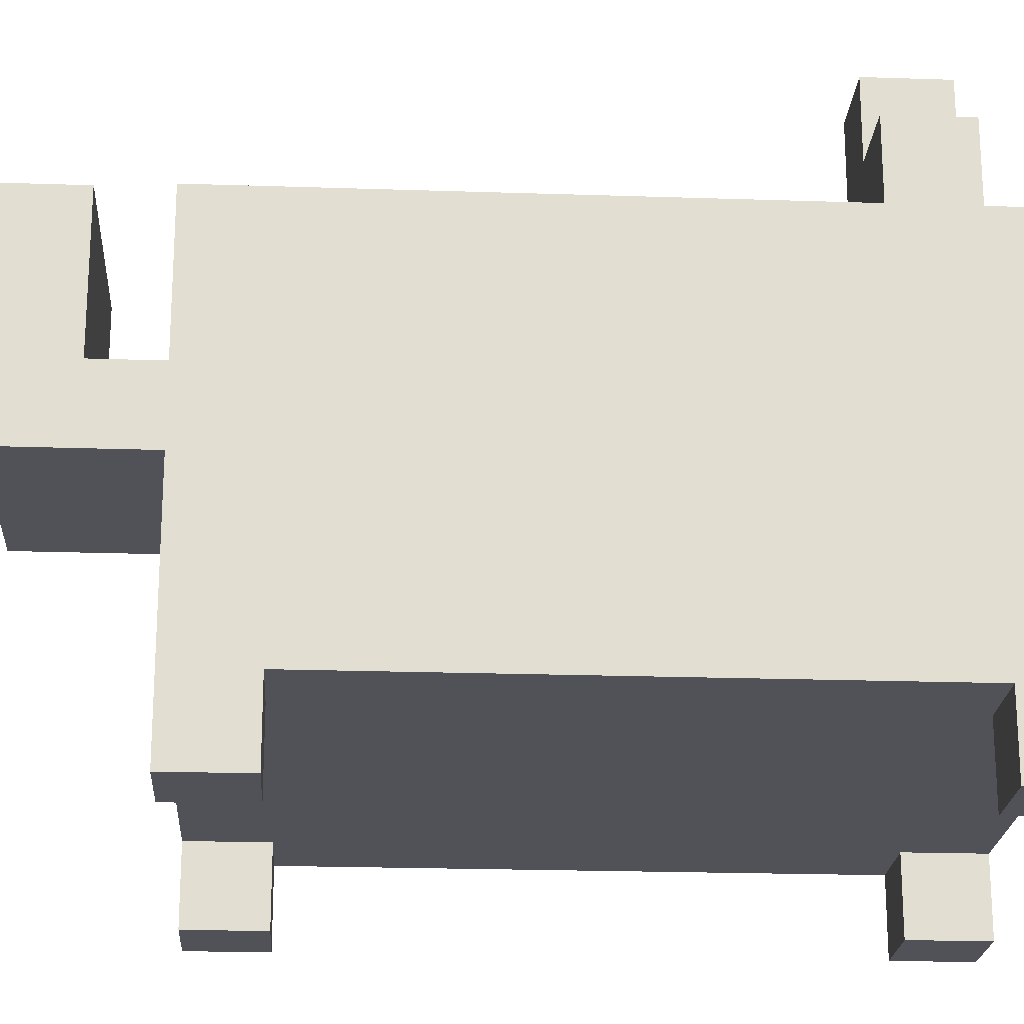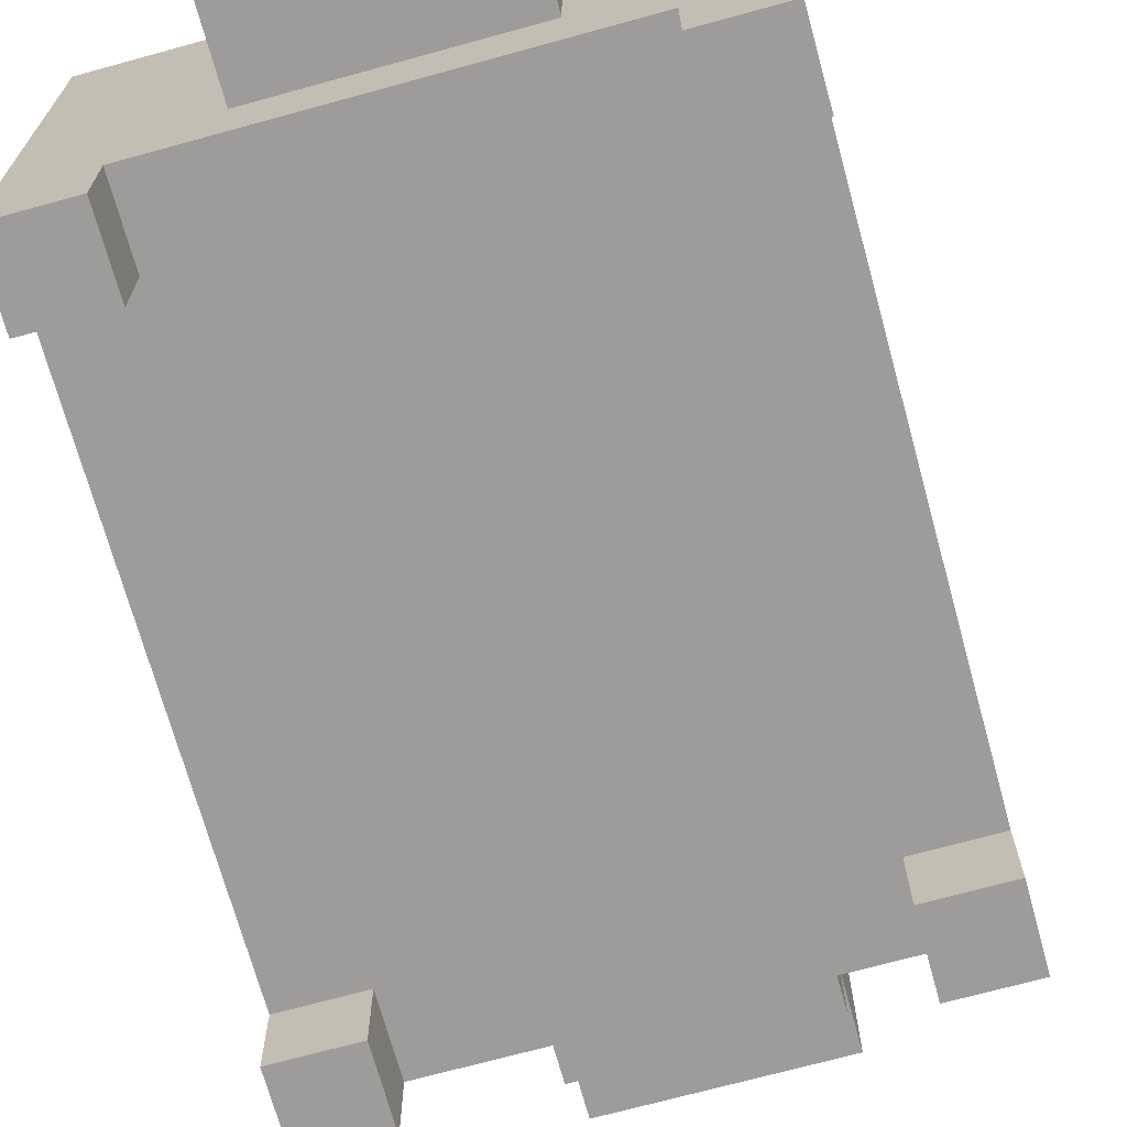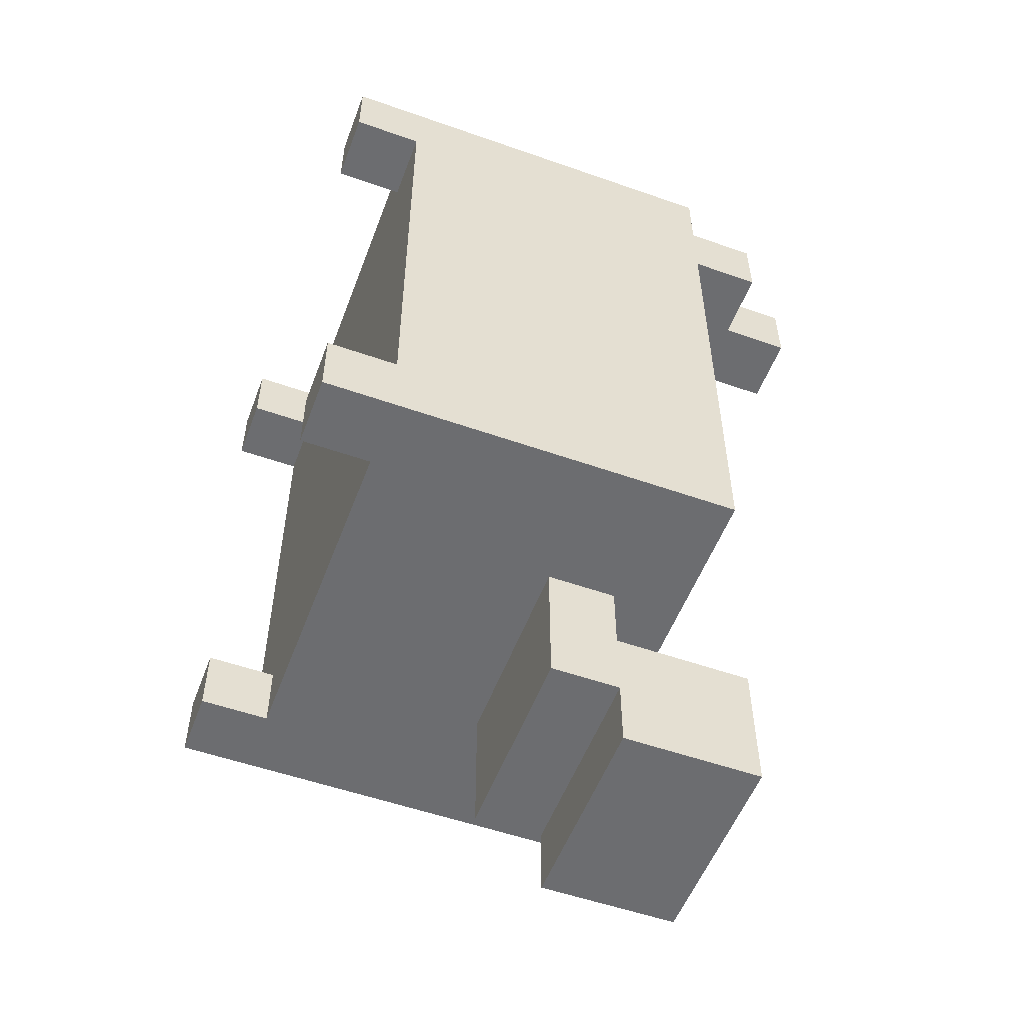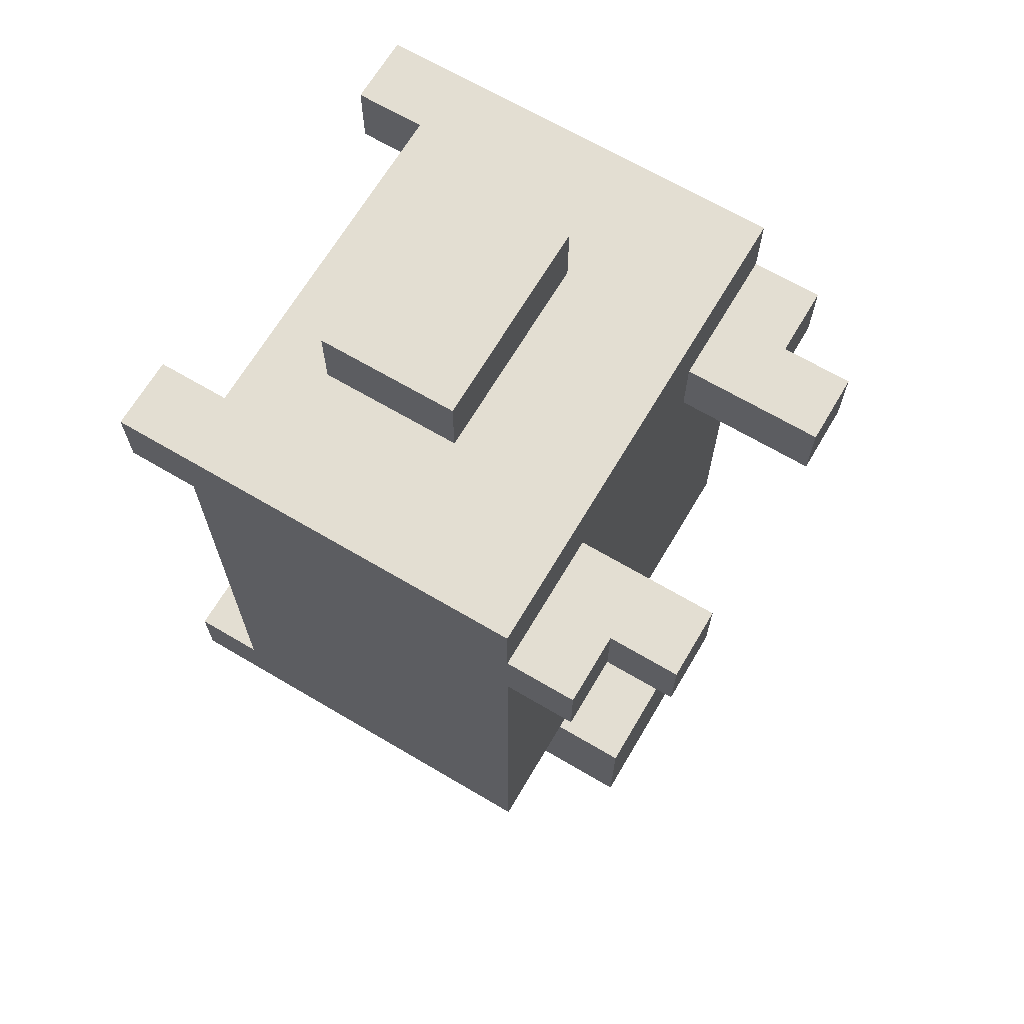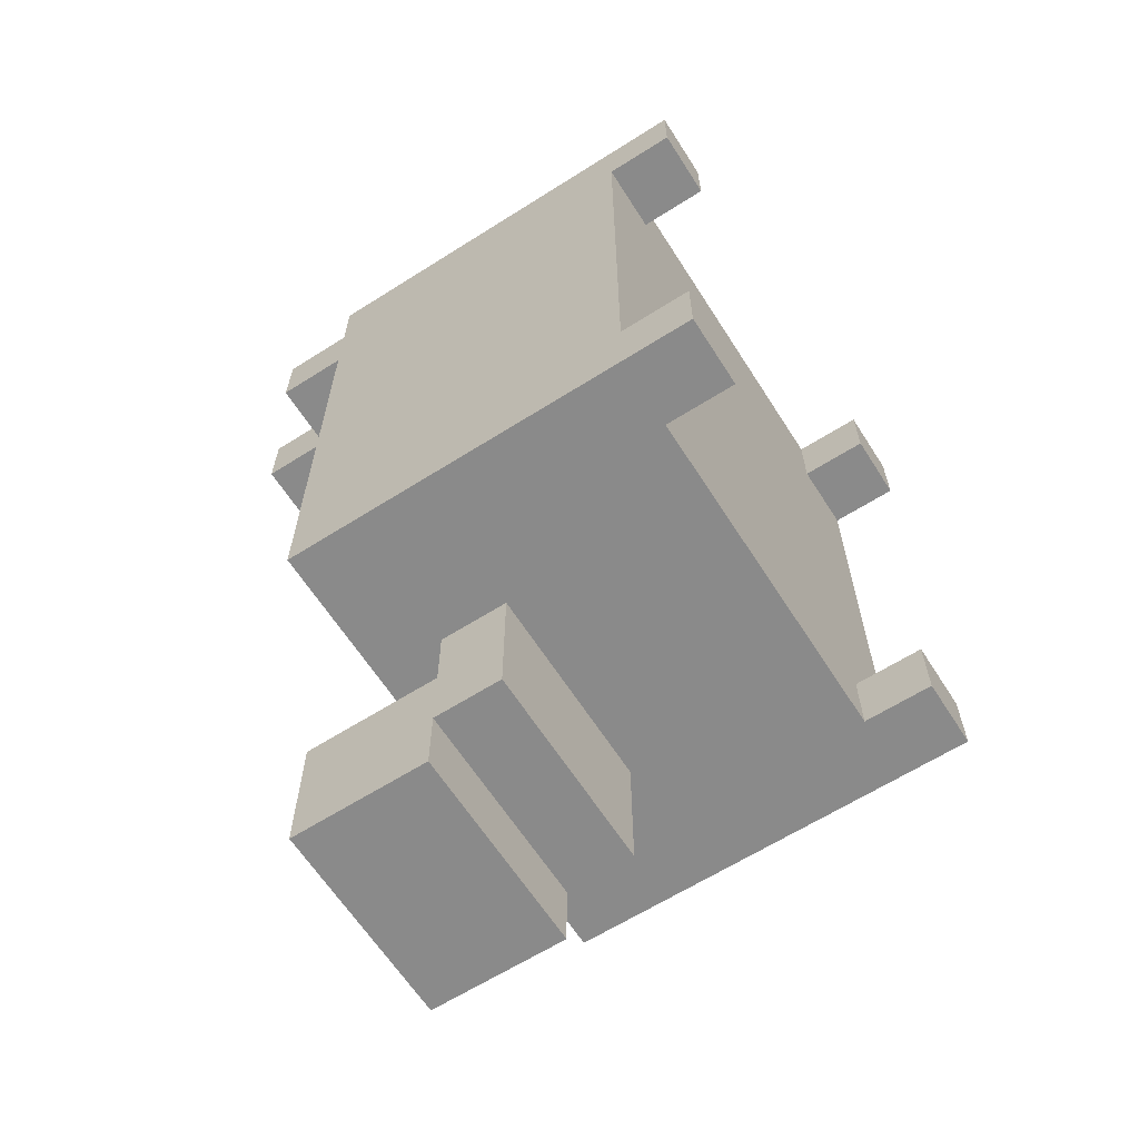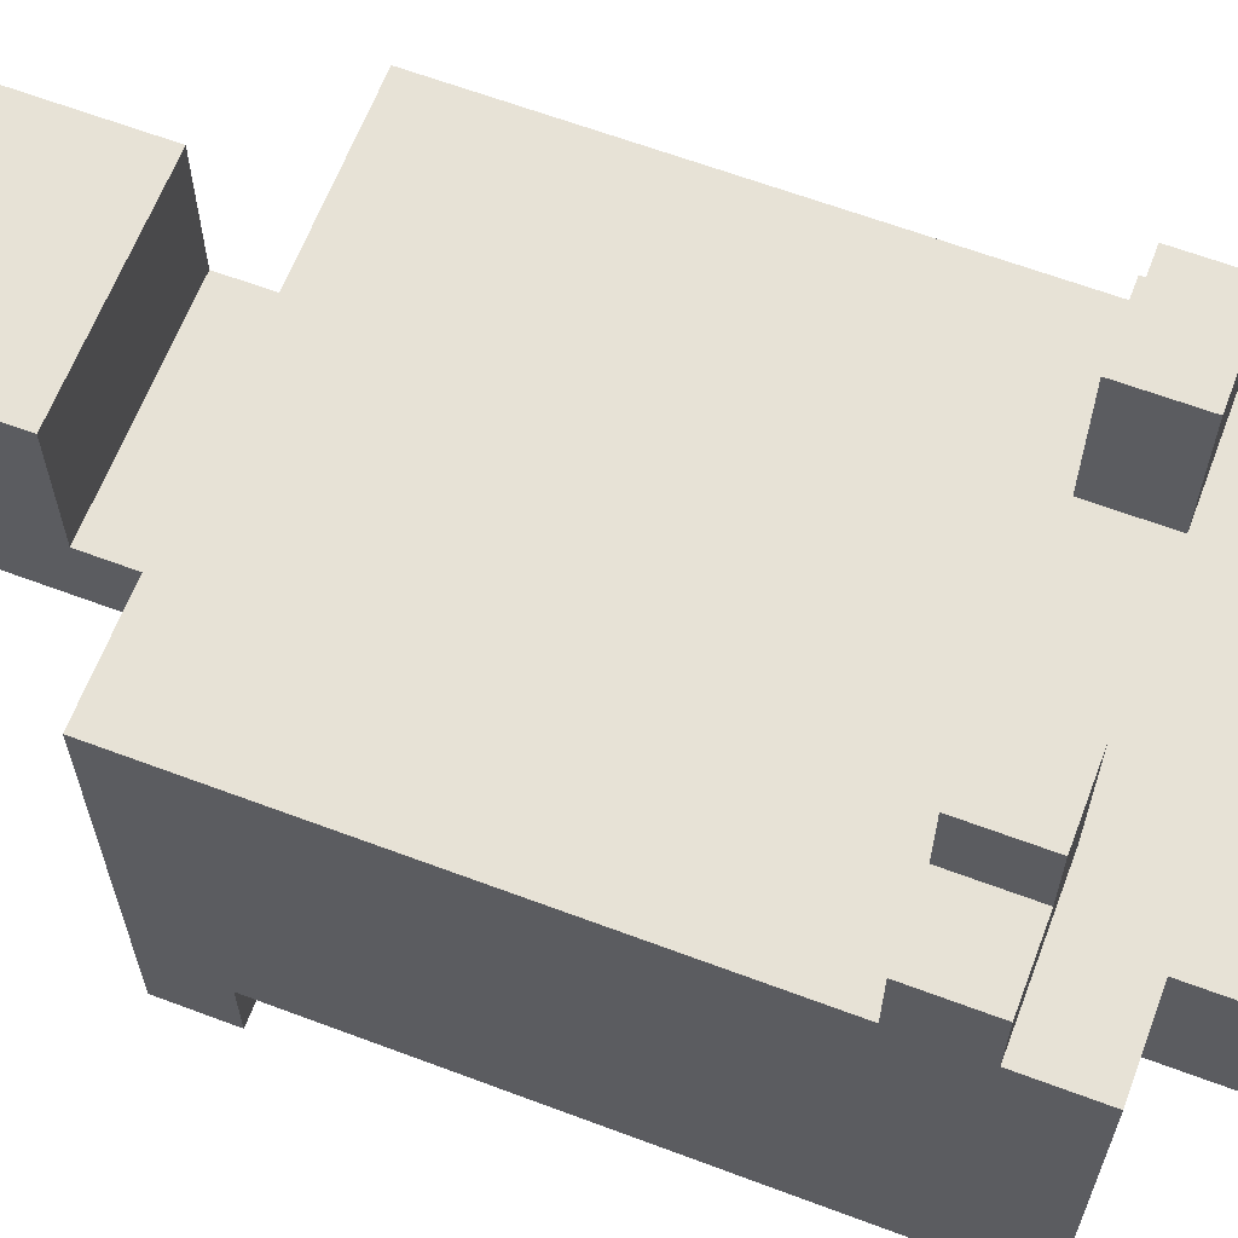
<metadata>
{"format":"obj","ext":"obj","renderer":"f3d","projection":"perspective","resolution":1024,"background":"white","views":[{"elev":-21.6,"azim":-93.4,"up":"+Y"},{"elev":-70.2,"azim":15.4,"up":"+Y"},{"elev":-54.0,"azim":69.5,"up":"+Z"},{"elev":67.5,"azim":120.6,"up":"+Z"},{"elev":-63.6,"azim":-57.4,"up":"+Z"},{"elev":63.7,"azim":-69.2,"up":"+Y"}]}
</metadata>
<code>
o
v -0.5 0 0.8
v -0.5 0 0.7
v -0.5 0 0
v -0.5 0 -0.1
v -0.5 0.1 0.7
v -0.5 0.1 0
v -0.5 0.2 0.8
v -0.5 0.2 0.7
v -0.5 0.5 0.8
v -0.5 0.5 0.7
v -0.5 0.6 0.8
v -0.5 0.6 0.7
v -0.5 0.6 0.6
v -0.5 0.6 -0.1
v -0.5 0.7 0.7
v -0.5 0.7 0.6
v -0.4 0.7 0.7
v -0.4 0.7 0.6
v -0.4 0.8 0.7
v -0.4 0.8 0.6
v -0.3 0.2 0.9
v -0.3 0.2 0.8
v -0.3 0.4 0.9
v -0.3 0.4 0.8
v -0.3 0.4 -0.1
v -0.3 0.4 -0.2
v -0.3 0.4 -0.3
v -0.3 0.5 -0.1
v -0.3 0.5 -0.2
v -0.3 0.5 -0.3
v -0.3 0.5 -0.4
v -0.3 0.6 -0.2
v -0.3 0.6 -0.4
v -0.3 0.7 -0.2
v -0.3 0.7 -0.4
v 0 0.6 0.7
v 0 0.6 0.6
v 0 0.7 0.7
v 0 0.7 0.6
v 0 0.8 0.7
v 0 0.8 0.6
v 0.1 0 0.8
v 0.1 0 0.7
v 0.1 0 0
v 0.1 0 -0.1
v 0.1 0.1 0.8
v 0.1 0.1 0.7
v 0.1 0.1 0
v 0.1 0.1 -0.1
v -0.4 0 0.8
v -0.4 0 0.7
v -0.4 0 0
v -0.4 0 -0.1
v -0.4 0.1 0.8
v -0.4 0.1 0.7
v -0.4 0.1 0
v -0.4 0.1 -0.1
v -0.3 0.6 0.7
v -0.3 0.6 0.6
v -0.3 0.7 0.7
v -0.3 0.7 0.6
v -0.3 0.8 0.7
v -0.3 0.8 0.6
v 0 0.2 0.9
v 0 0.2 0.8
v 0 0.4 0.9
v 0 0.4 0.8
v 0 0.4 -0.1
v 0 0.4 -0.2
v 0 0.4 -0.3
v 0 0.5 -0.1
v 0 0.5 -0.2
v 0 0.5 -0.3
v 0 0.5 -0.4
v 0 0.6 -0.2
v 0 0.6 -0.4
v 0 0.7 -0.2
v 0 0.7 -0.4
v 0.1 0.7 0.7
v 0.1 0.7 0.6
v 0.1 0.8 0.7
v 0.1 0.8 0.6
v 0.2 0 0.8
v 0.2 0 0.7
v 0.2 0 0
v 0.2 0 -0.1
v 0.2 0.1 0.7
v 0.2 0.1 0
v 0.2 0.2 0.8
v 0.2 0.2 0.7
v 0.2 0.5 0.8
v 0.2 0.5 0.7
v 0.2 0.6 0.8
v 0.2 0.6 0.7
v 0.2 0.6 0.6
v 0.2 0.6 -0.1
v 0.2 0.7 0.7
v 0.2 0.7 0.6
v -0.3 0.2 0.9
v -0.3 0.4 0.9
v -0.2 0.3 0.9
v -0.2 0.4 0.9
v -0.1 0.3 0.9
v -0.1 0.4 0.9
v 0 0.2 0.9
v 0 0.4 0.9
v -0.5 0 0.8
v -0.5 0.2 0.8
v -0.5 0.5 0.8
v -0.5 0.6 0.8
v -0.4 0 0.8
v -0.4 0.1 0.8
v -0.4 0.4 0.8
v -0.4 0.5 0.8
v -0.3 0.2 0.8
v -0.3 0.4 0.8
v -0.3 0.5 0.8
v -0.2 0.4 0.8
v -0.2 0.5 0.8
v -0.2 0.6 0.8
v -0.1 0.4 0.8
v -0.1 0.5 0.8
v -0.1 0.6 0.8
v 0 0.2 0.8
v 0 0.4 0.8
v 0 0.5 0.8
v 0.1 0 0.8
v 0.1 0.1 0.8
v 0.1 0.4 0.8
v 0.1 0.5 0.8
v 0.2 0 0.8
v 0.2 0.2 0.8
v 0.2 0.5 0.8
v 0.2 0.6 0.8
v -0.5 0.6 0.7
v -0.5 0.7 0.7
v -0.4 0.6 0.7
v -0.4 0.7 0.7
v -0.4 0.8 0.7
v -0.3 0.6 0.7
v -0.3 0.7 0.7
v -0.3 0.8 0.7
v 0 0.6 0.7
v 0 0.7 0.7
v 0 0.8 0.7
v 0.1 0.6 0.7
v 0.1 0.7 0.7
v 0.1 0.8 0.7
v 0.2 0.6 0.7
v 0.2 0.7 0.7
v -0.5 0 0
v -0.5 0.1 0
v -0.4 0 0
v -0.4 0.1 0
v 0.1 0 0
v 0.1 0.1 0
v 0.2 0 0
v 0.2 0.1 0
v -0.3 0.5 -0.2
v -0.3 0.6 -0.2
v -0.3 0.7 -0.2
v 0 0.5 -0.2
v 0 0.6 -0.2
v 0 0.7 -0.2
v -0.5 0 0.7
v -0.5 0.1 0.7
v -0.4 0 0.7
v -0.4 0.1 0.7
v 0.1 0 0.7
v 0.1 0.1 0.7
v 0.2 0 0.7
v 0.2 0.1 0.7
v -0.5 0.6 0.6
v -0.5 0.7 0.6
v -0.4 0.6 0.6
v -0.4 0.7 0.6
v -0.4 0.8 0.6
v -0.3 0.6 0.6
v -0.3 0.7 0.6
v -0.3 0.8 0.6
v 0 0.6 0.6
v 0 0.7 0.6
v 0 0.8 0.6
v 0.1 0.6 0.6
v 0.1 0.7 0.6
v 0.1 0.8 0.6
v 0.2 0.6 0.6
v 0.2 0.7 0.6
v -0.5 0 -0.1
v -0.5 0.6 -0.1
v -0.4 0 -0.1
v -0.4 0.1 -0.1
v -0.3 0.4 -0.1
v -0.3 0.5 -0.1
v 0 0.4 -0.1
v 0 0.5 -0.1
v 0.1 0 -0.1
v 0.1 0.1 -0.1
v 0.2 0 -0.1
v 0.2 0.6 -0.1
v -0.3 0.4 -0.3
v -0.3 0.5 -0.3
v 0 0.4 -0.3
v 0 0.5 -0.3
v -0.3 0.5 -0.4
v -0.3 0.6 -0.4
v -0.3 0.7 -0.4
v 0 0.5 -0.4
v 0 0.6 -0.4
v 0 0.7 -0.4
v -0.5 0 0.8
v -0.4 0 0.8
v 0.1 0 0.8
v 0.2 0 0.8
v -0.5 0 0.7
v -0.4 0 0.7
v 0.1 0 0.7
v 0.2 0 0.7
v -0.5 0 0
v -0.4 0 0
v 0.1 0 0
v 0.2 0 0
v -0.5 0 -0.1
v -0.4 0 -0.1
v 0.1 0 -0.1
v 0.2 0 -0.1
v -0.4 0.1 0.8
v 0.1 0.1 0.8
v -0.5 0.1 0.7
v -0.4 0.1 0.7
v 0.1 0.1 0.7
v 0.2 0.1 0.7
v -0.5 0.1 0
v -0.4 0.1 0
v 0.1 0.1 0
v 0.2 0.1 0
v -0.4 0.1 -0.1
v 0.1 0.1 -0.1
v -0.3 0.2 0.9
v 0 0.2 0.9
v -0.3 0.2 0.8
v 0 0.2 0.8
v -0.3 0.4 -0.1
v 0 0.4 -0.1
v -0.3 0.4 -0.2
v 0 0.4 -0.2
v -0.3 0.4 -0.3
v 0 0.4 -0.3
v -0.3 0.5 -0.3
v 0 0.5 -0.3
v -0.3 0.5 -0.4
v 0 0.5 -0.4
v -0.3 0.4 0.9
v -0.2 0.4 0.9
v -0.1 0.4 0.9
v 0 0.4 0.9
v -0.3 0.4 0.8
v -0.2 0.4 0.8
v -0.1 0.4 0.8
v 0 0.4 0.8
v -0.3 0.5 -0.1
v 0 0.5 -0.1
v -0.3 0.5 -0.2
v 0 0.5 -0.2
v -0.5 0.6 0.8
v -0.2 0.6 0.8
v -0.1 0.6 0.8
v 0.2 0.6 0.8
v -0.5 0.6 0.7
v -0.4 0.6 0.7
v -0.3 0.6 0.7
v -0.2 0.6 0.7
v -0.1 0.6 0.7
v 0 0.6 0.7
v 0.1 0.6 0.7
v 0.2 0.6 0.7
v -0.5 0.6 0.6
v -0.4 0.6 0.6
v -0.3 0.6 0.6
v 0 0.6 0.6
v 0.1 0.6 0.6
v 0.2 0.6 0.6
v -0.5 0.6 -0.1
v 0.2 0.6 -0.1
v -0.5 0.7 0.7
v -0.4 0.7 0.7
v 0.1 0.7 0.7
v 0.2 0.7 0.7
v -0.5 0.7 0.6
v -0.4 0.7 0.6
v 0.1 0.7 0.6
v 0.2 0.7 0.6
v -0.3 0.7 -0.2
v 0 0.7 -0.2
v -0.3 0.7 -0.4
v 0 0.7 -0.4
v -0.4 0.8 0.7
v -0.3 0.8 0.7
v 0 0.8 0.7
v 0.1 0.8 0.7
v -0.4 0.8 0.6
v -0.3 0.8 0.6
v 0 0.8 0.6
v 0.1 0.8 0.6
f 5 2 1
f 6 4 3
f 7 5 1
f 7 6 5
f 8 6 7
f 9 8 7
f 10 6 8
f 10 8 9
f 11 10 9
f 12 6 10
f 12 10 11
f 13 6 12
f 14 4 6
f 14 6 13
f 15 13 12
f 16 13 15
f 19 18 17
f 20 18 19
f 23 22 21
f 24 22 23
f 28 26 25
f 29 27 26
f 29 26 28
f 30 27 29
f 32 31 30
f 32 30 29
f 33 31 32
f 34 33 32
f 35 33 34
f 38 37 36
f 39 37 38
f 40 39 38
f 41 39 40
f 46 43 42
f 47 43 46
f 48 45 44
f 49 45 48
f 50 51 54
f 54 51 55
f 52 53 56
f 56 53 57
f 58 59 60
f 60 59 61
f 60 61 62
f 62 61 63
f 64 65 66
f 66 65 67
f 68 69 71
f 69 70 72
f 71 69 72
f 72 70 73
f 73 74 75
f 72 73 75
f 75 74 76
f 75 76 77
f 77 76 78
f 79 80 81
f 81 80 82
f 83 84 87
f 85 86 88
f 83 87 89
f 87 88 89
f 89 88 90
f 89 90 91
f 90 88 92
f 91 90 92
f 91 92 93
f 92 88 94
f 93 92 94
f 94 88 95
f 88 86 96
f 95 88 96
f 94 95 97
f 97 95 98
f 101 100 99
f 102 100 101
f 103 101 99
f 103 102 101
f 104 102 103
f 105 103 99
f 105 104 103
f 106 104 105
f 111 108 107
f 112 108 111
f 113 109 108
f 114 110 109
f 114 109 113
f 115 113 108
f 115 108 112
f 116 114 113
f 116 113 115
f 117 110 114
f 117 114 116
f 118 117 116
f 119 110 117
f 119 117 118
f 120 110 119
f 121 119 118
f 121 120 119
f 122 120 121
f 123 120 122
f 124 115 112
f 125 122 121
f 126 123 122
f 126 122 125
f 128 124 112
f 129 125 124
f 129 126 125
f 130 123 126
f 130 126 129
f 131 128 127
f 132 129 124
f 132 128 131
f 132 124 128
f 132 130 129
f 133 123 130
f 133 130 132
f 134 123 133
f 137 136 135
f 138 136 137
f 140 138 137
f 141 139 138
f 141 138 140
f 142 139 141
f 146 144 143
f 147 145 144
f 147 144 146
f 148 145 147
f 149 147 146
f 150 147 149
f 153 152 151
f 154 152 153
f 157 156 155
f 158 156 157
f 162 160 159
f 163 161 160
f 163 160 162
f 164 161 163
f 165 166 167
f 167 166 168
f 169 170 171
f 171 170 172
f 173 174 175
f 175 174 176
f 175 176 178
f 176 177 179
f 178 176 179
f 179 177 180
f 181 182 184
f 182 183 185
f 184 182 185
f 185 183 186
f 184 185 187
f 187 185 188
f 189 190 191
f 191 190 192
f 192 190 193
f 193 190 194
f 192 193 195
f 194 190 196
f 192 195 198
f 195 196 198
f 197 198 199
f 196 190 200
f 199 198 200
f 198 196 200
f 201 202 203
f 203 202 204
f 205 206 208
f 206 207 209
f 208 206 209
f 209 207 210
f 215 212 211
f 216 212 215
f 217 214 213
f 218 214 217
f 223 220 219
f 224 220 223
f 225 222 221
f 226 222 225
f 230 228 227
f 231 228 230
f 233 230 229
f 233 232 231
f 233 231 230
f 234 232 233
f 235 232 234
f 236 232 235
f 237 235 234
f 238 235 237
f 241 240 239
f 242 240 241
f 245 244 243
f 246 244 245
f 247 246 245
f 248 246 247
f 251 250 249
f 252 250 251
f 253 254 257
f 254 255 258
f 257 254 258
f 255 256 259
f 258 255 259
f 259 256 260
f 261 262 263
f 263 262 264
f 265 266 269
f 269 266 270
f 270 266 271
f 266 267 272
f 271 266 272
f 267 268 273
f 272 267 273
f 273 268 274
f 274 268 275
f 275 268 276
f 271 272 279
f 273 274 279
f 272 273 279
f 279 274 280
f 277 278 283
f 281 282 283
f 280 281 283
f 279 280 283
f 278 279 283
f 283 282 284
f 285 286 289
f 289 286 290
f 287 288 291
f 291 288 292
f 293 294 295
f 295 294 296
f 297 298 301
f 301 298 302
f 299 300 303
f 303 300 304

</code>
